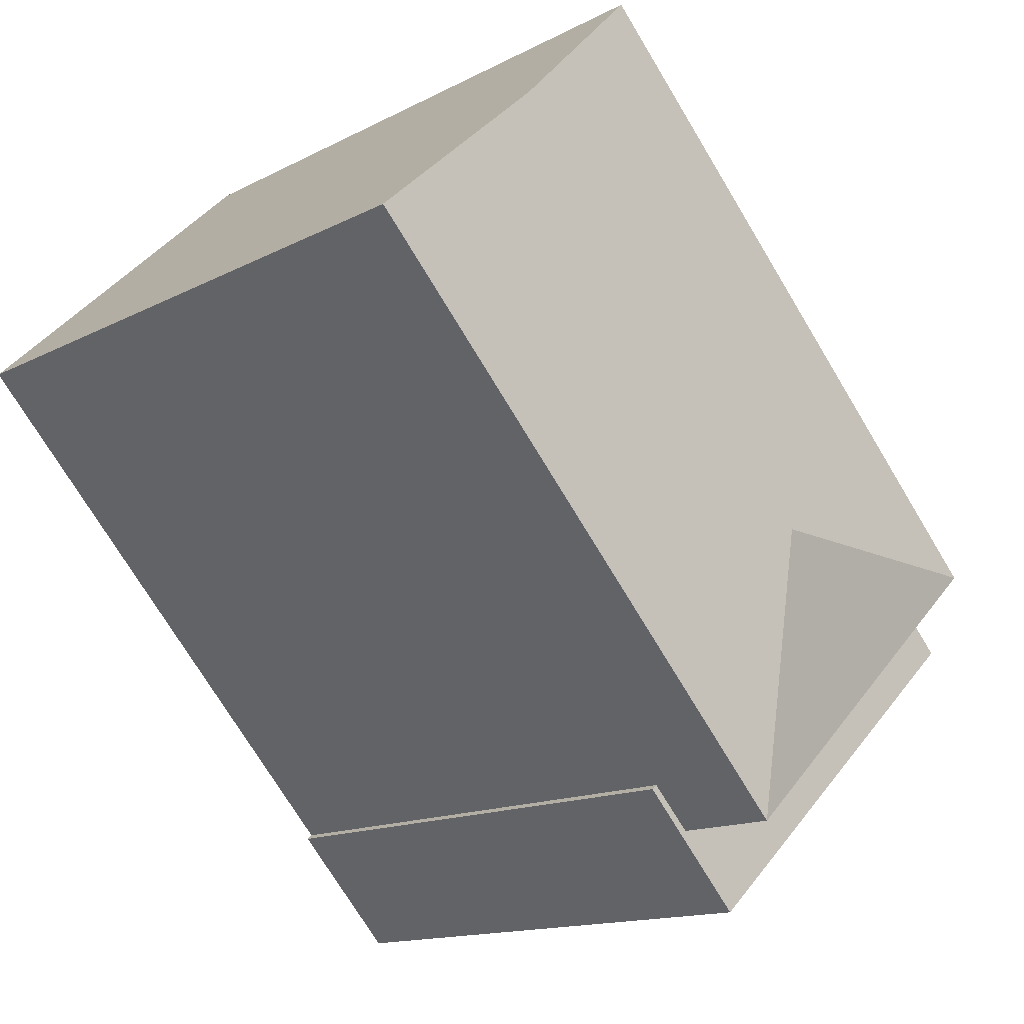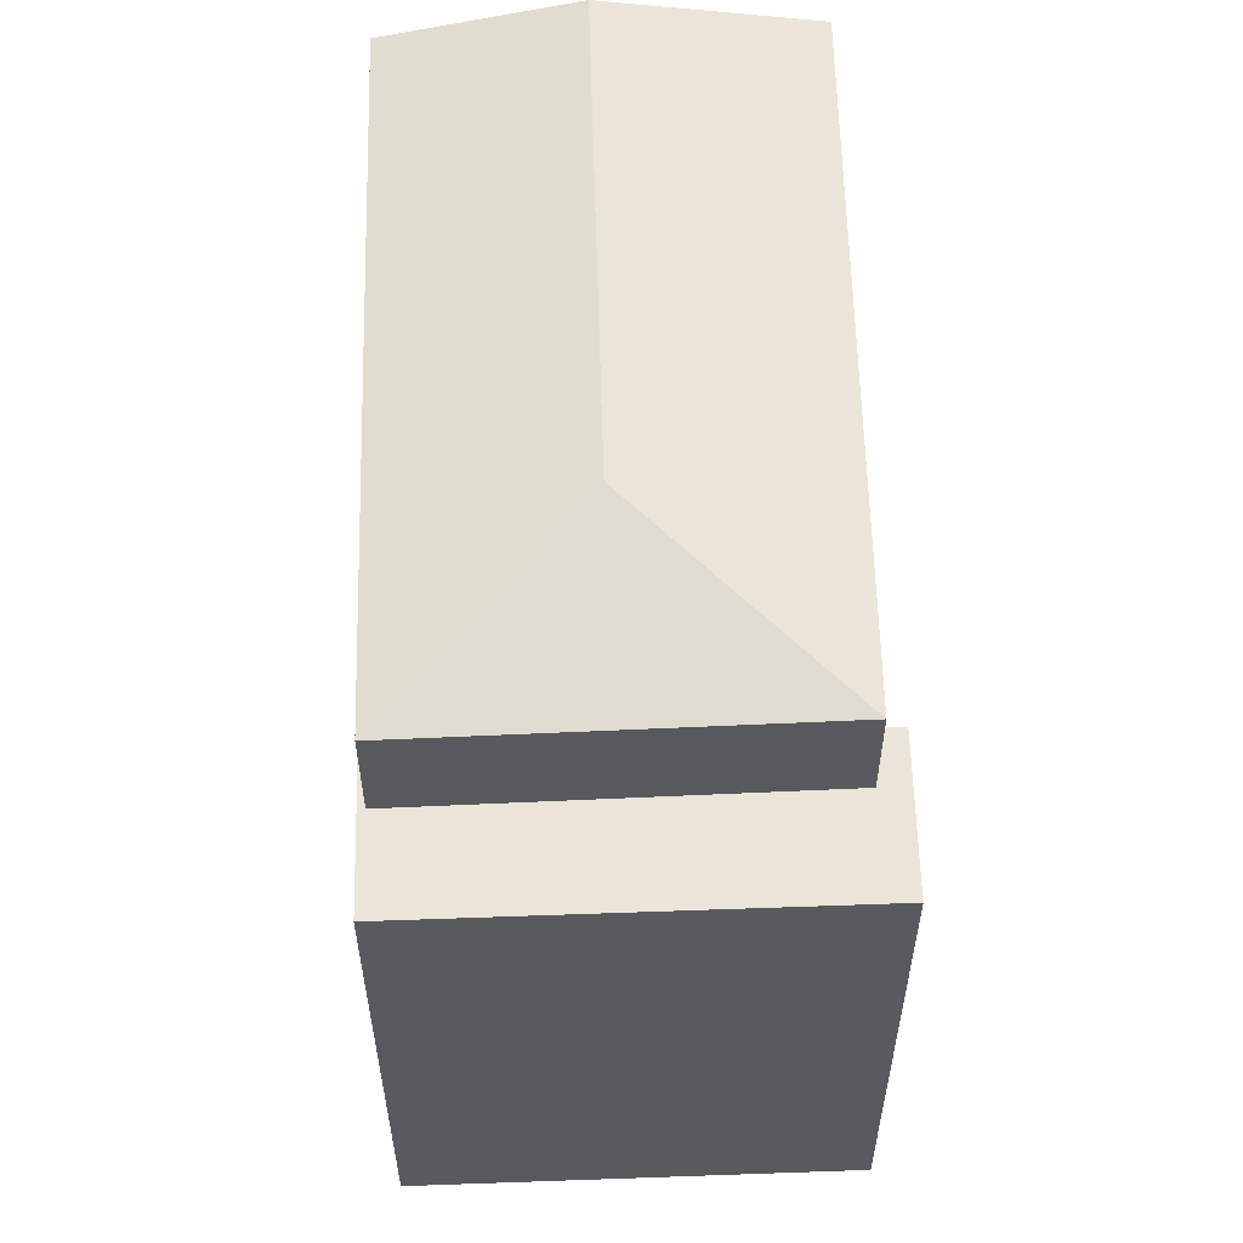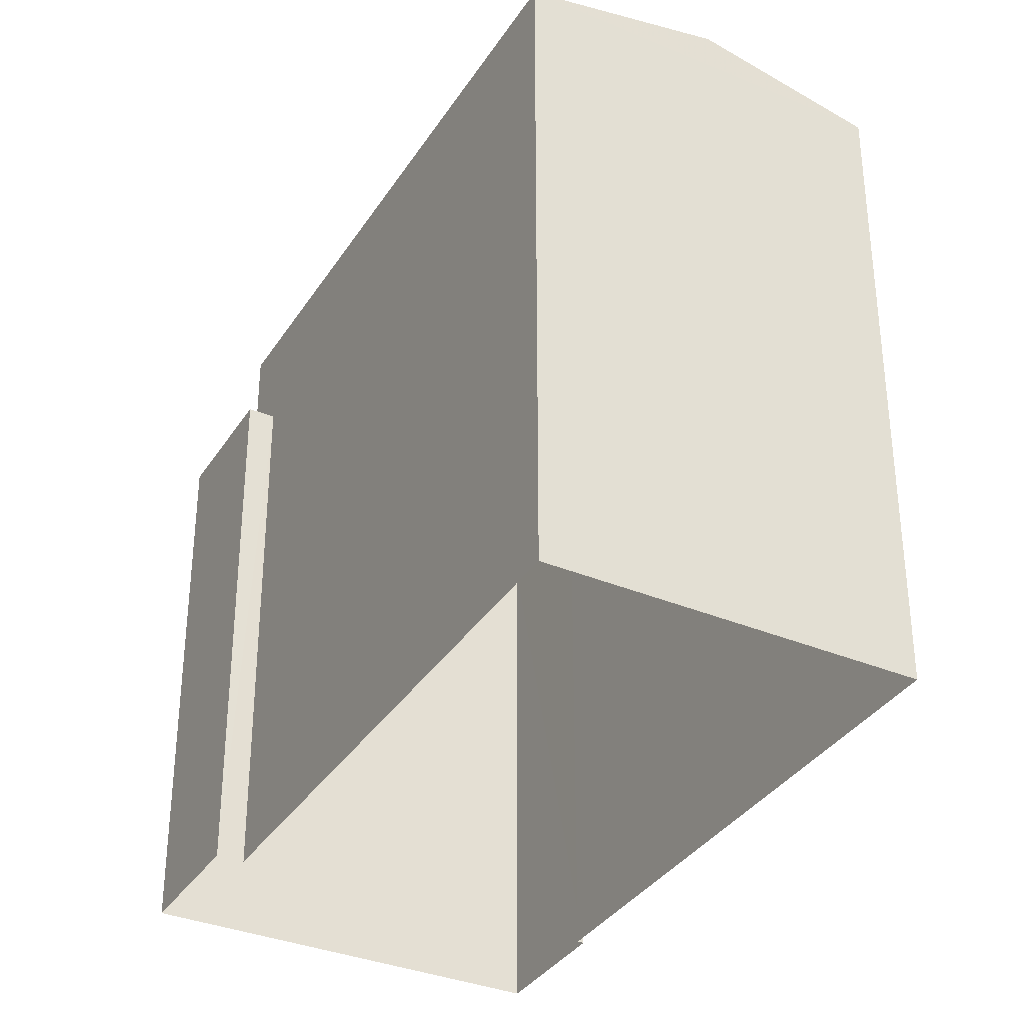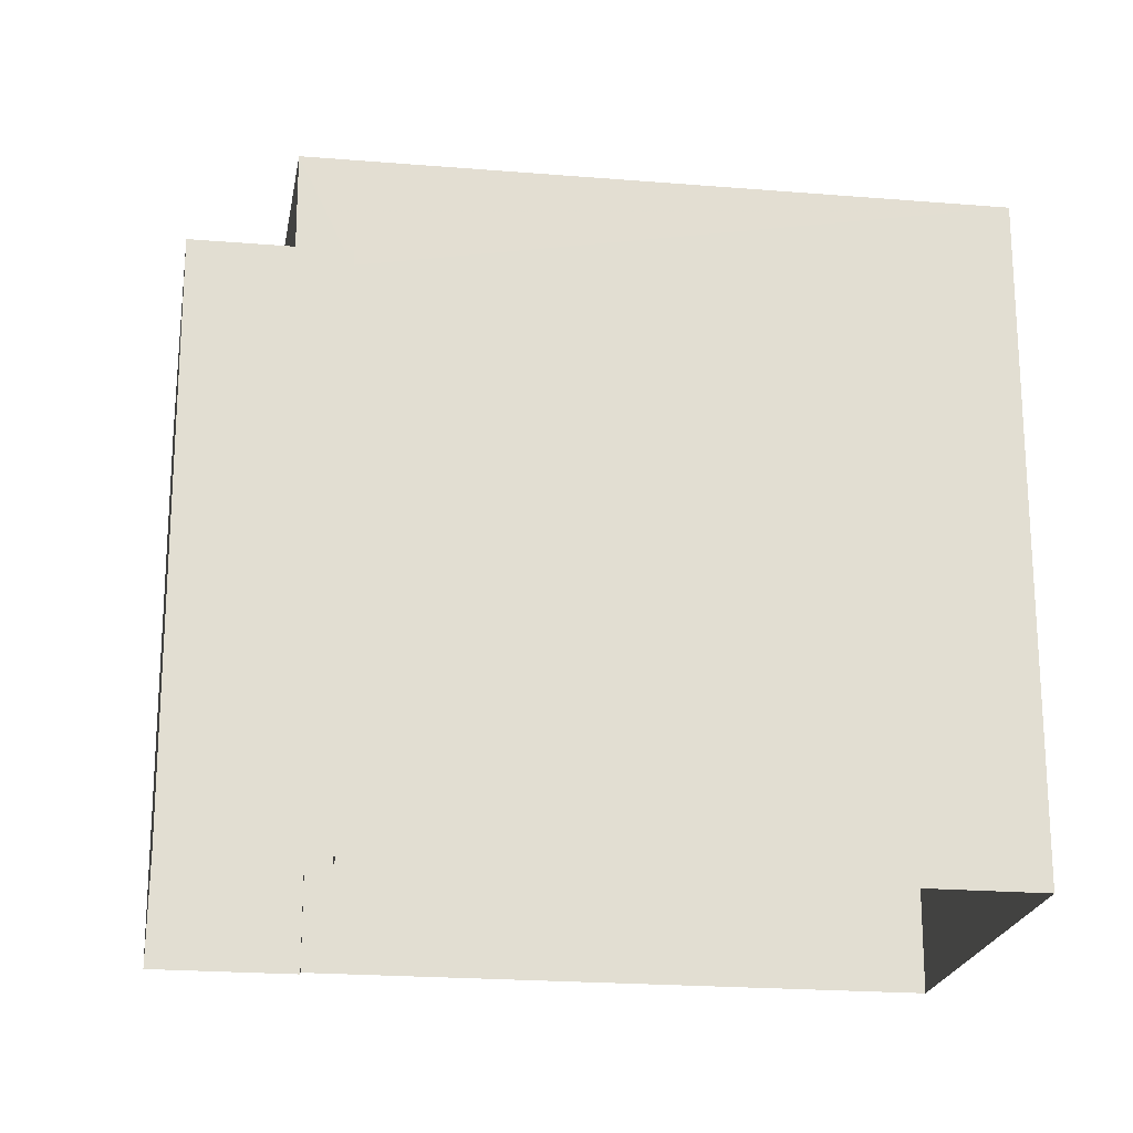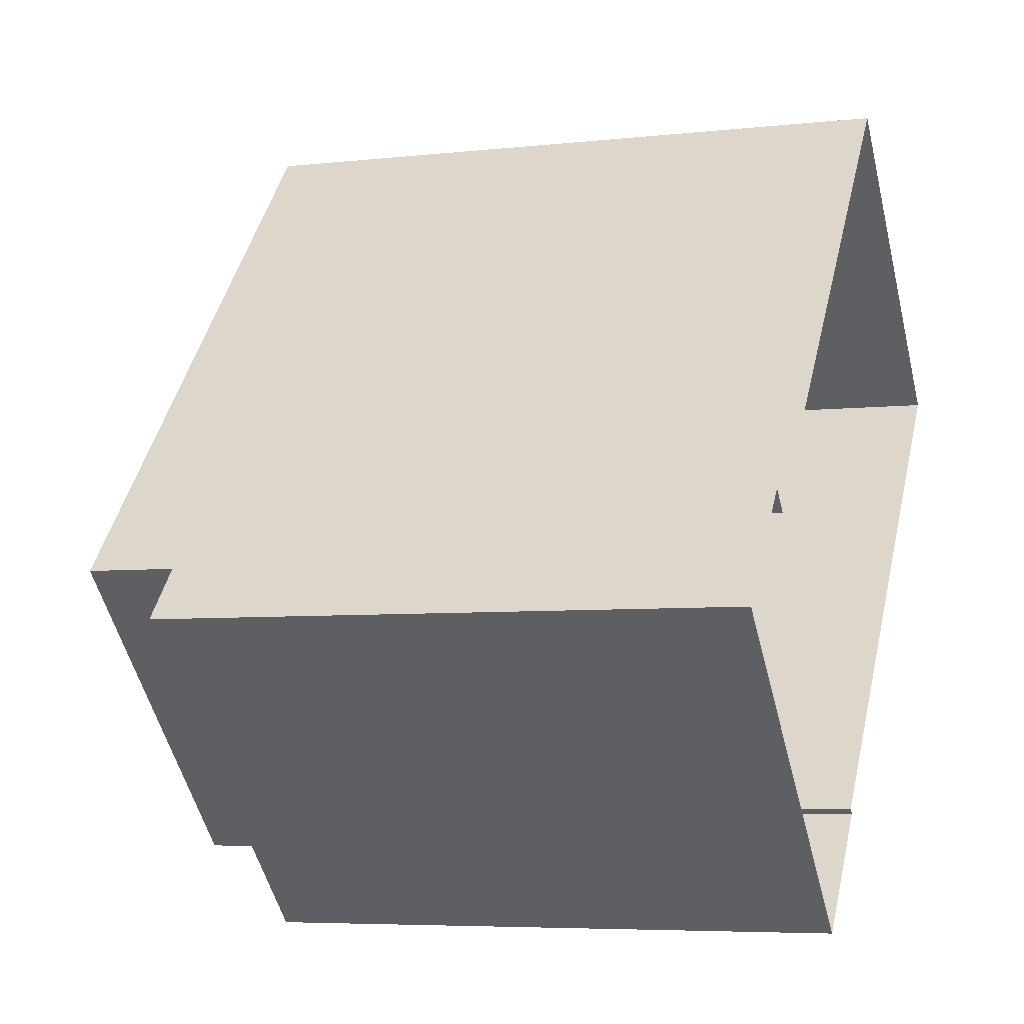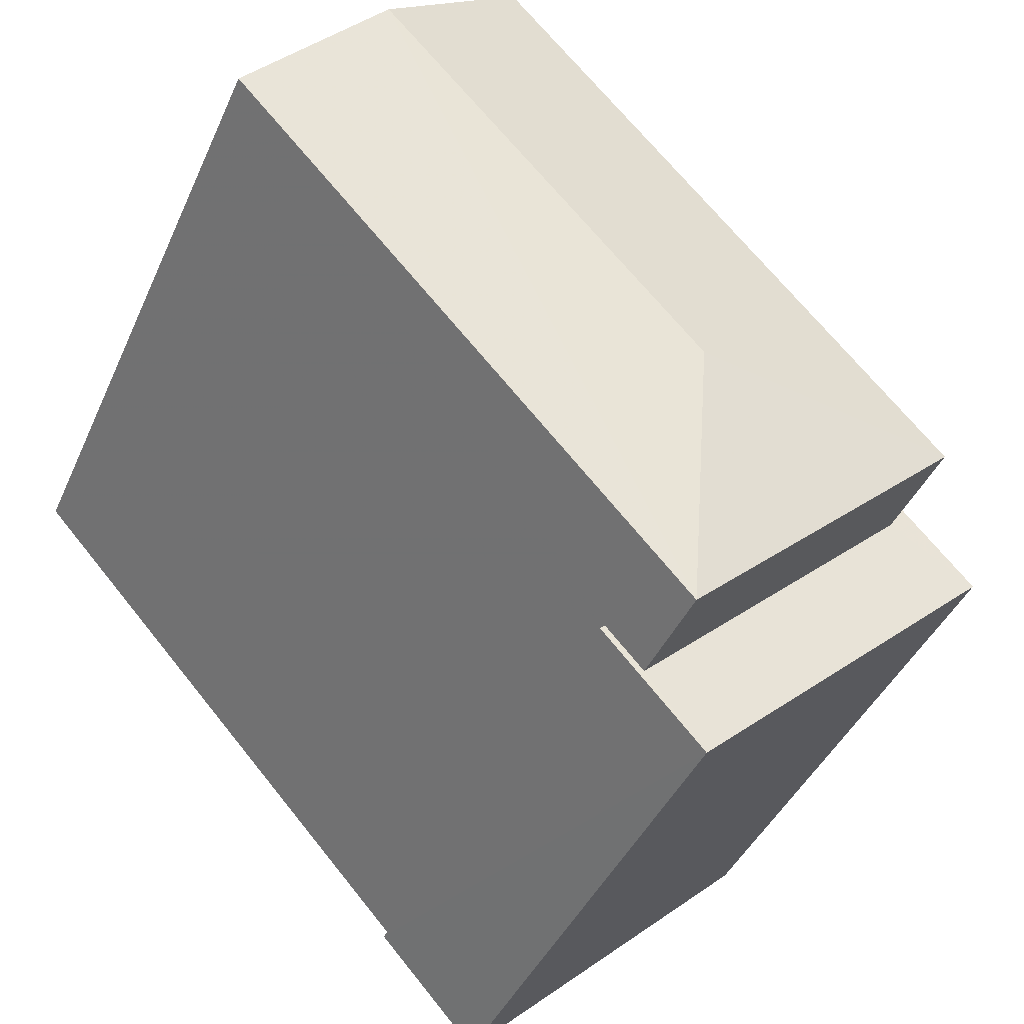
<metadata>
{"format":"obj","ext":"obj","renderer":"f3d","projection":"perspective","resolution":1024,"background":"white","views":[{"elev":-13.6,"azim":-40.1,"up":"+Y"},{"elev":59.3,"azim":41.0,"up":"+Z"},{"elev":-34.7,"azim":-165.7,"up":"+Z"},{"elev":-21.5,"azim":124.1,"up":"+Z"},{"elev":-5.6,"azim":109.0,"up":"+Y"},{"elev":-41.5,"azim":-22.5,"up":"+Y"}]}
</metadata>
<code>
v -5701 -3.706e+04 2.773
v -5698 -3.706e+04 2.773
v -5694 -3.706e+04 2.772
v -5697 -3.707e+04 2.772
v -5697 -3.707e+04 2.772
v -5696 -3.707e+04 2.771
v -5693 -3.706e+04 2.772
v -5692 -3.707e+04 2.771
v -5693 -3.707e+04 8.97
v -5693 -3.706e+04 8.971
v -5694 -3.706e+04 8.971
v -5692 -3.707e+04 8.97
v -5696 -3.707e+04 8.97
v -5697 -3.707e+04 8.97
v -5696 -3.707e+04 8.97
v -5697 -3.707e+04 8.97
v -5696 -3.707e+04 10.17
v -5700 -3.706e+04 10.59
v -5701 -3.706e+04 10.17
v -5696 -3.707e+04 10.59
v -5693 -3.707e+04 10.17
v -5698 -3.706e+04 10.17
f 1 2 3
f 1 3 4
f 5 4 6
f 3 7 8
f 6 3 8
f 4 3 6
f 9 10 11
f 10 9 12
f 12 9 13
f 14 15 16
f 13 15 14
f 9 15 13
f 17 18 19
f 20 18 17
f 20 17 21
f 22 20 21
f 18 20 22
f 16 5 14
f 16 4 5
f 11 10 7
f 3 11 7
f 12 8 7
f 10 12 7
f 8 13 6
f 8 12 13
f 13 5 6
f 13 14 5
f 21 11 22
f 22 11 2
f 21 9 11
f 2 11 3
f 18 22 19
f 19 2 1
f 19 22 2
f 15 17 16
f 4 16 1
f 1 16 19
f 16 17 19
f 9 21 17
f 15 9 17

</code>
